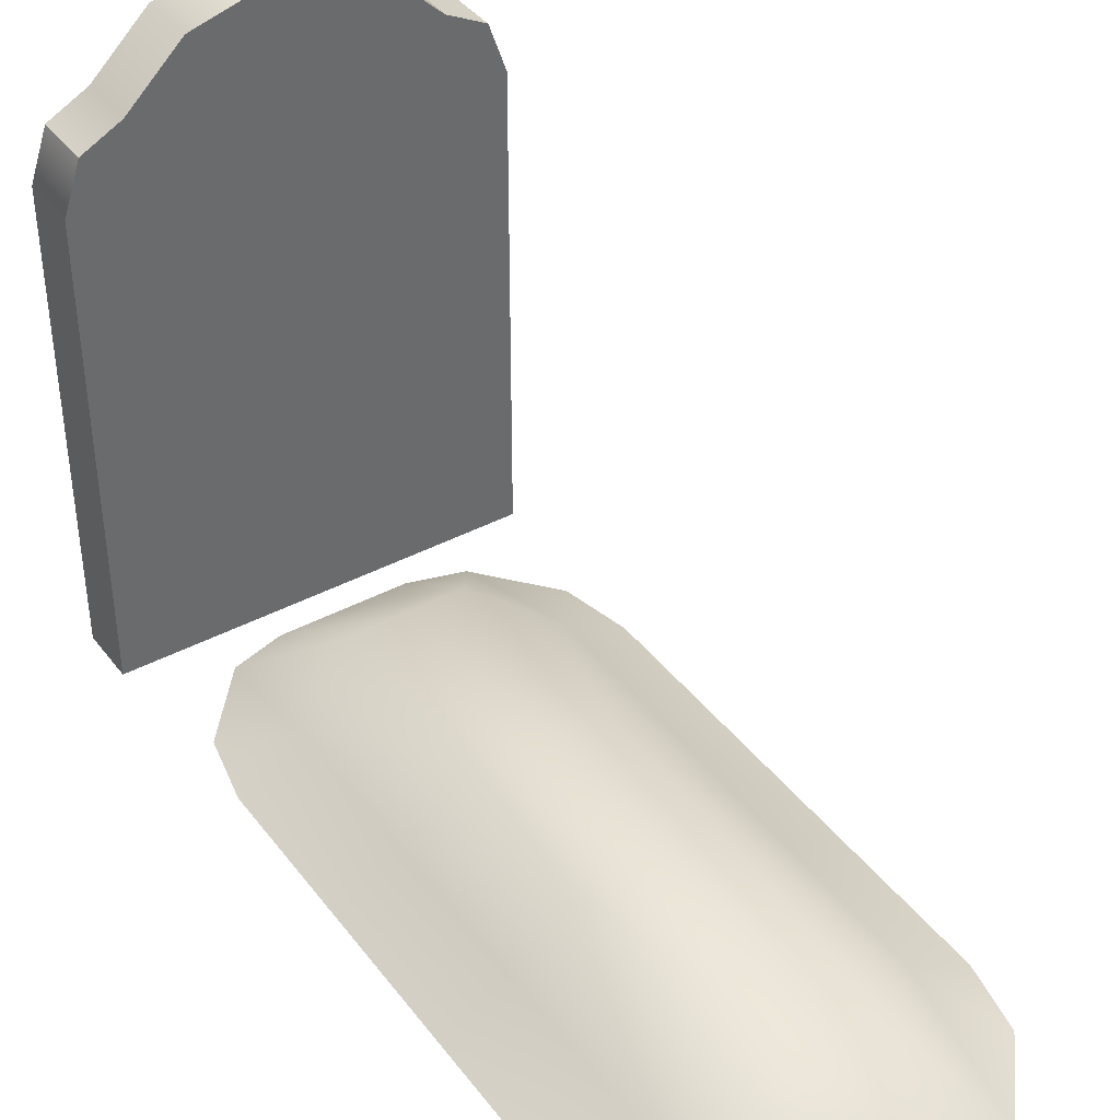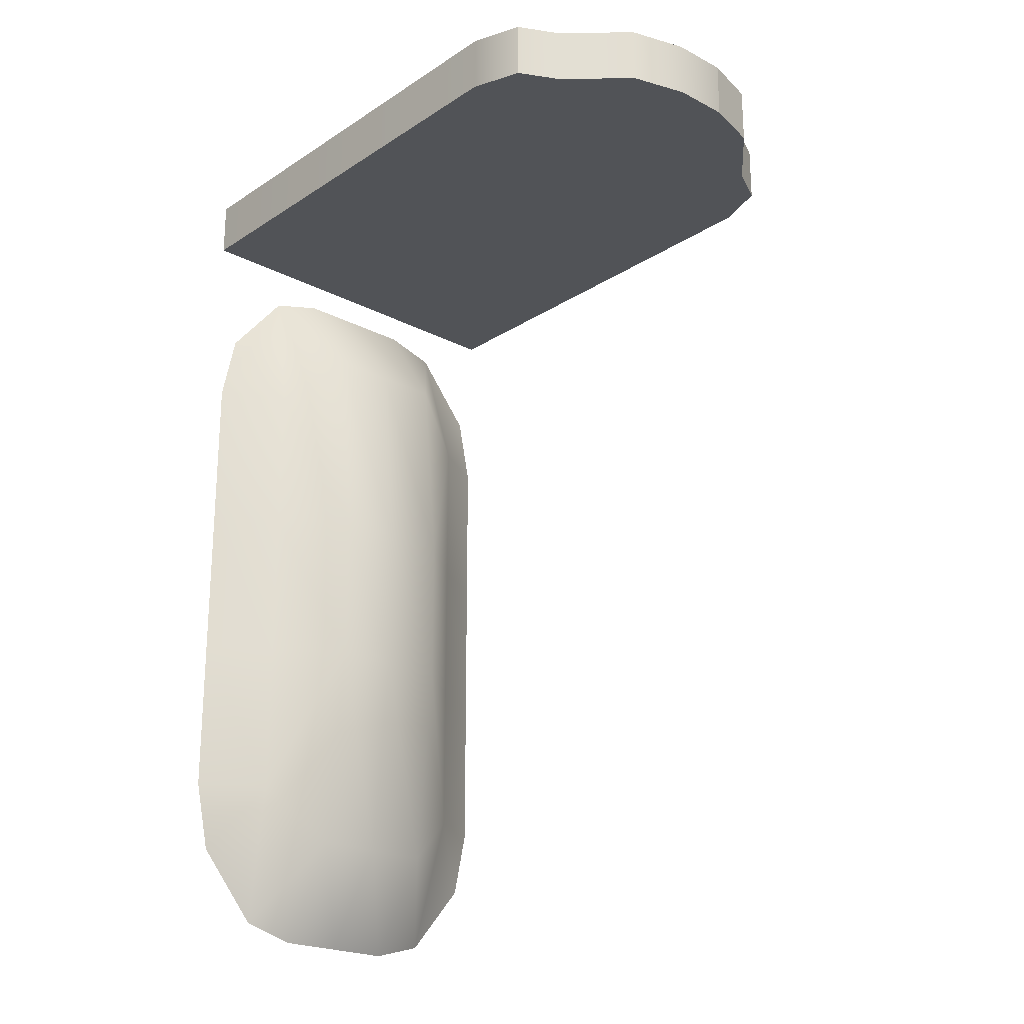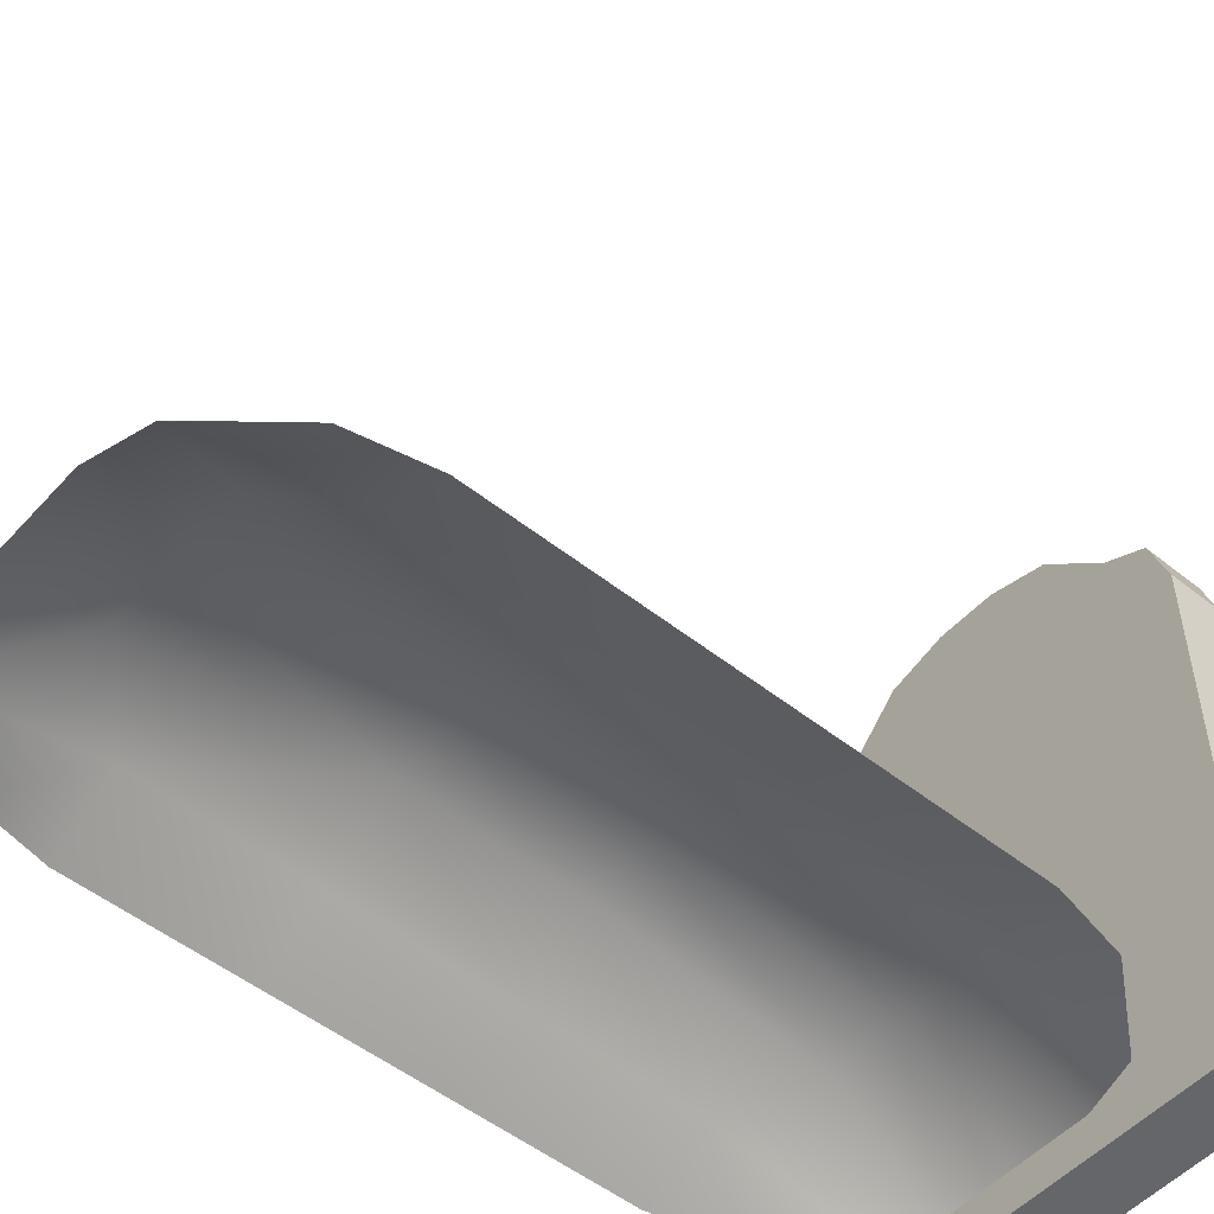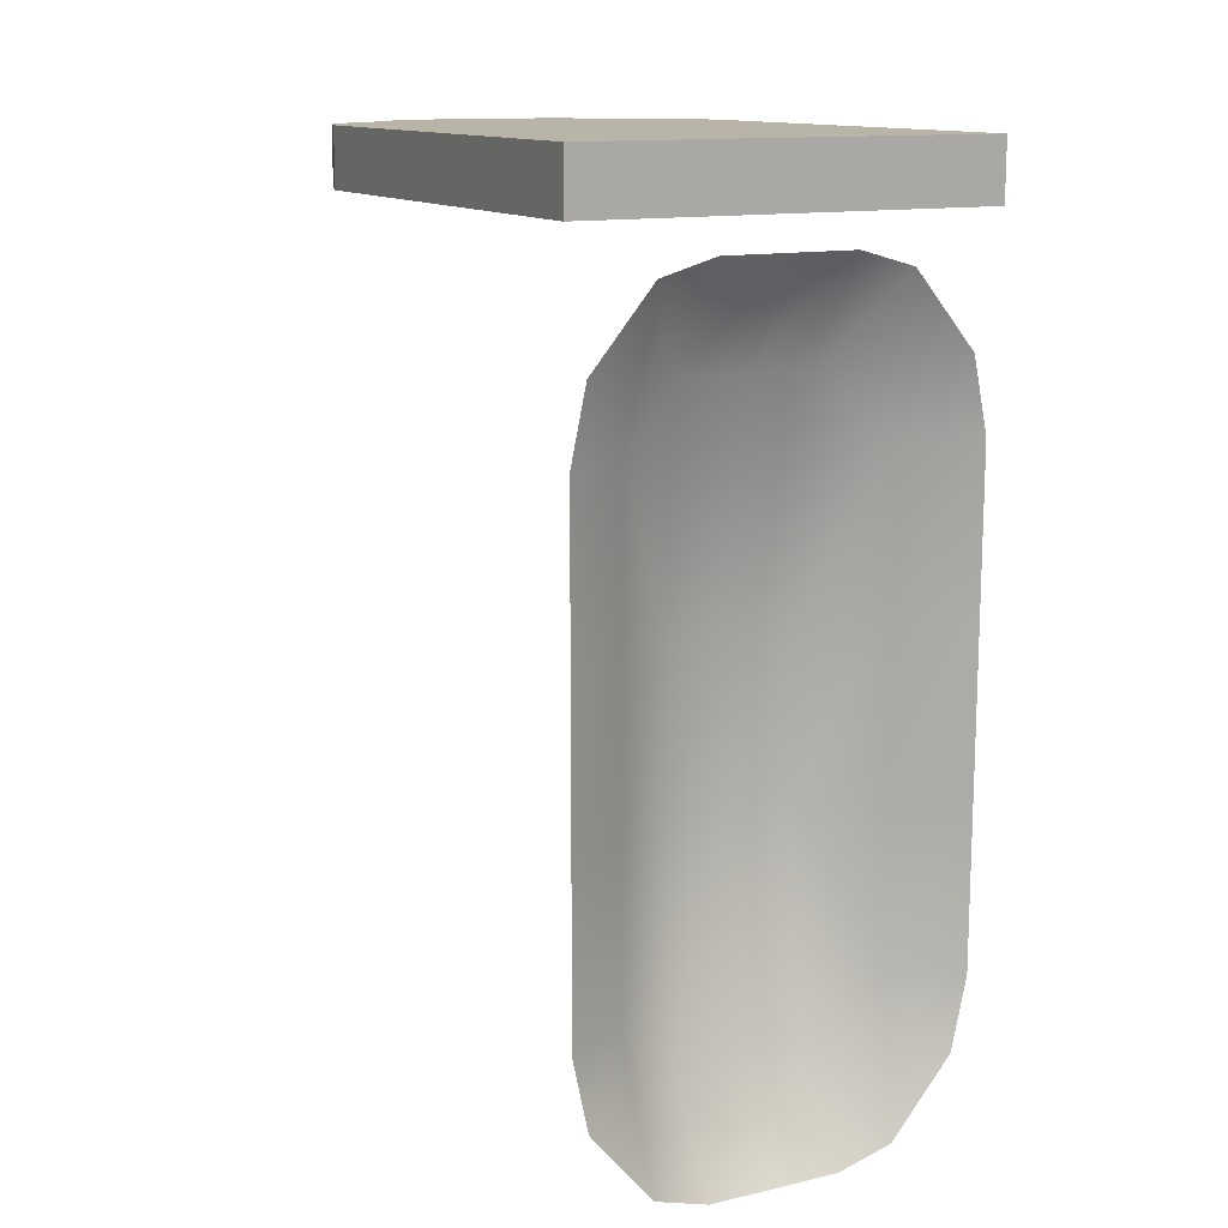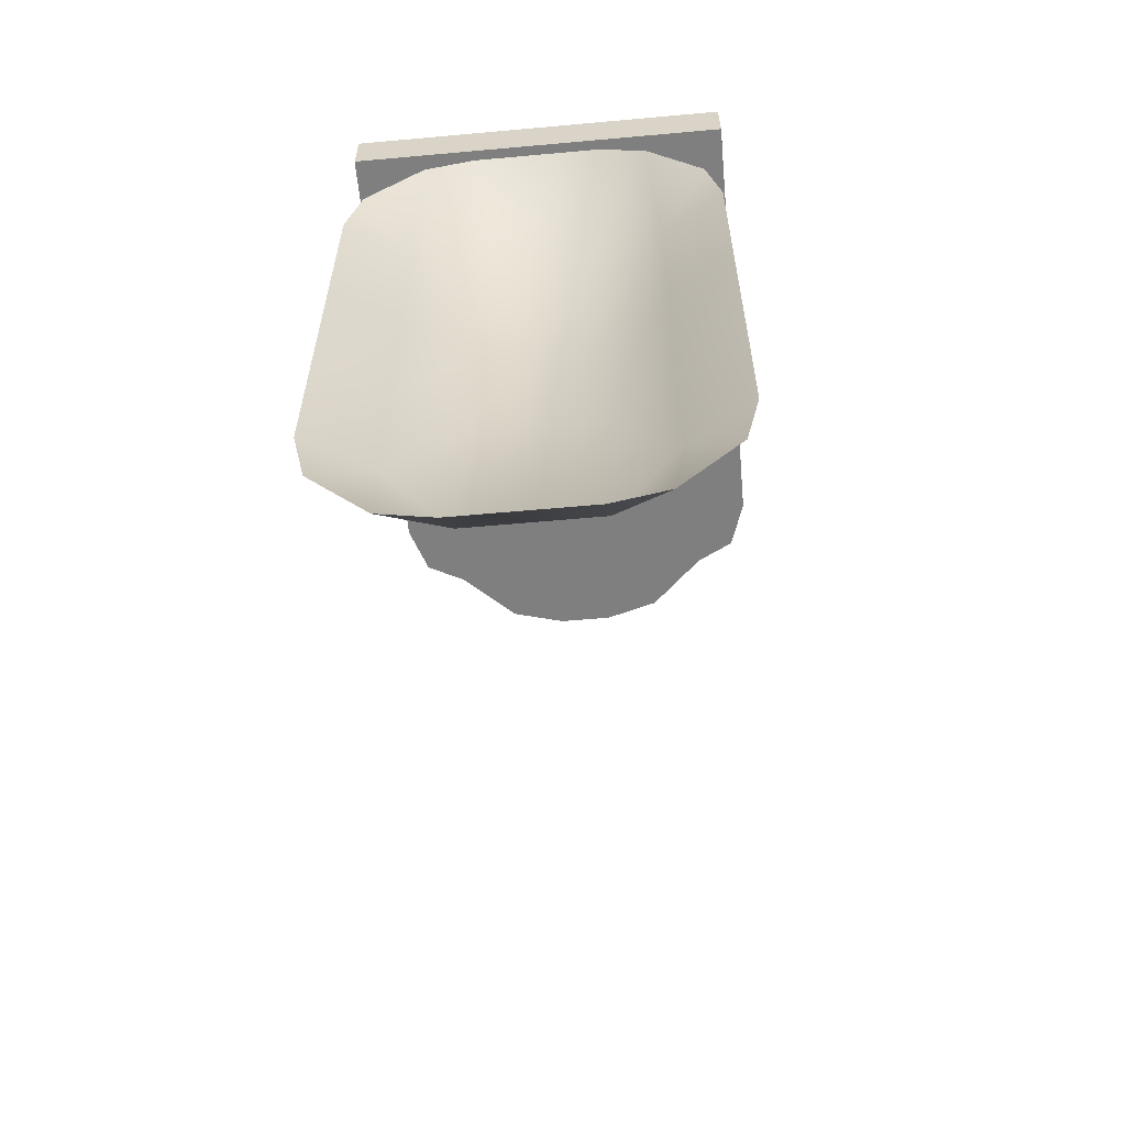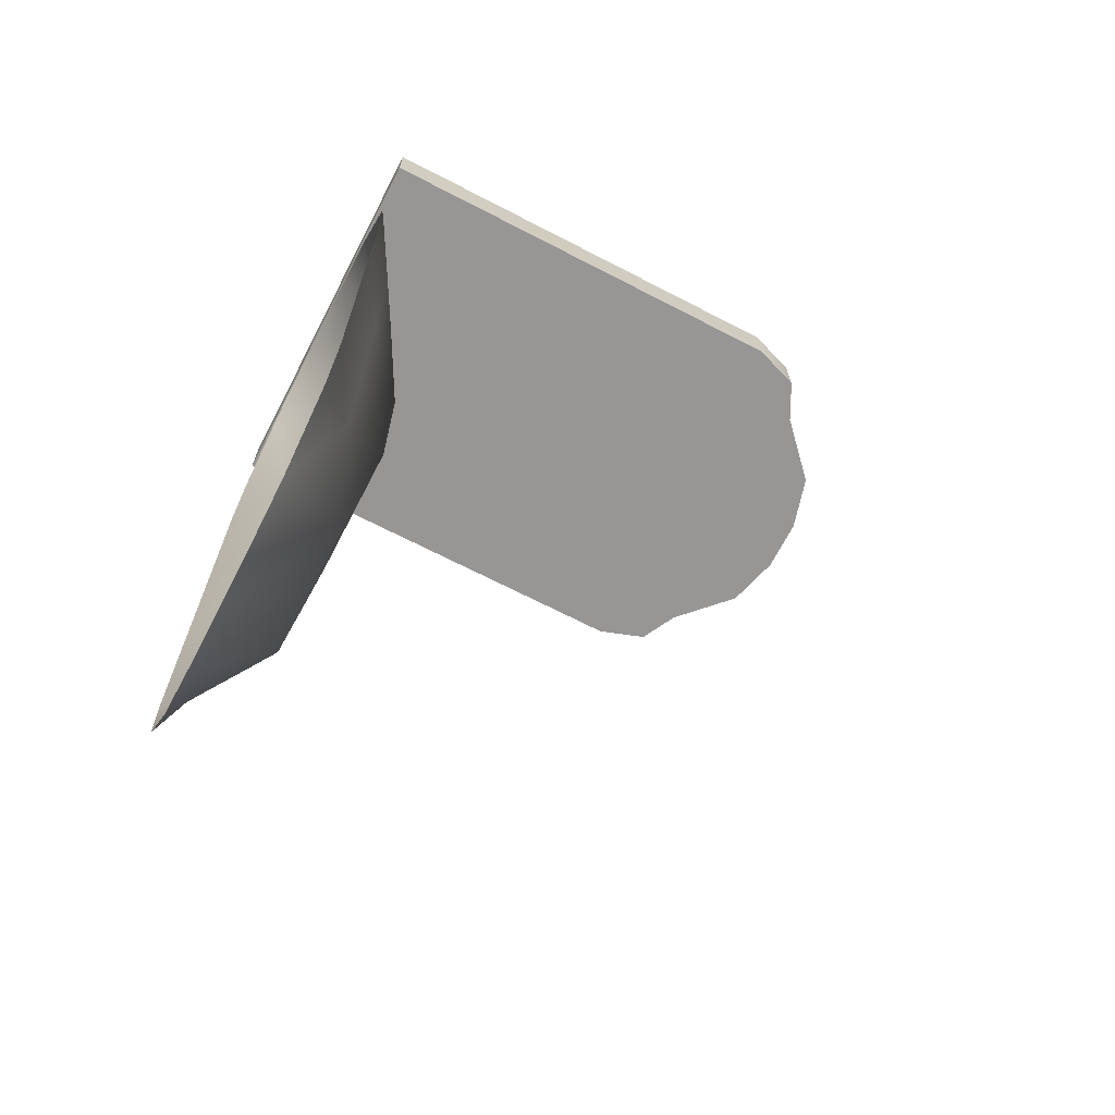
<metadata>
{"format":"obj","ext":"obj","renderer":"f3d","projection":"perspective","resolution":1024,"background":"white","views":[{"elev":39.9,"azim":146.6,"up":"+Y"},{"elev":-22.2,"azim":138.0,"up":"+Z"},{"elev":-51.7,"azim":-130.7,"up":"+Y"},{"elev":13.2,"azim":-27.5,"up":"+Z"},{"elev":-59.8,"azim":5.3,"up":"+Z"},{"elev":-67.9,"azim":62.6,"up":"+Z"}]}
</metadata>
<code>
v 0.5176 0 0.07473
v 0.5176 0 -0.07472
v 0.5176 1.207 0.07473
v 0.5176 1.207 -0.07472
v 0.4728 1.336 0.07473
v 0.4728 1.336 -0.07473
v 0.3697 1.39 0.07473
v 0.3697 1.39 -0.07473
v 0.2218 1.53 0.07473
v 0.2218 1.53 -0.07473
v 0.07394 1.571 0.07473
v 0.07394 1.571 -0.07473
v -0.07394 1.571 0.07473
v -0.07394 1.571 -0.07473
v -0.2218 1.53 0.07473
v -0.2218 1.53 -0.07473
v -0.3697 1.39 0.07473
v -0.3697 1.39 -0.07473
v -0.4728 1.336 0.07473
v -0.4728 1.336 -0.07473
v -0.5176 1.207 0.07472
v -0.5176 1.207 -0.07473
v -0.5176 0 0.07472
v -0.5176 0 -0.07473
v -0.3697 0 0.07473
v -0.3697 0 -0.07473
v -0.2218 0 0.07473
v -0.2218 0 -0.07473
v -0.07394 0 0.07473
v -0.07394 0 -0.07473
v 0.07394 0 0.07473
v 0.07394 0 -0.07473
v 0.2218 0 0.07473
v 0.2218 0 -0.07473
v 0.3697 0 0.07473
v 0.3697 0 -0.07473
v -0.3697 1.269 -0.07473
v -0.2218 1.339 -0.07473
v -0.07394 1.368 -0.07473
v 0.07394 1.368 -0.07473
v 0.2218 1.339 -0.07473
v 0.3697 1.269 -0.07473
v -0.3697 1.269 0.07473
v -0.2218 1.339 0.07473
v -0.07394 1.368 0.07473
v 0.07394 1.368 0.07473
v 0.2218 1.339 0.07473
v 0.3697 1.269 0.07473
v -0.4684 0 -0.3804
v -0.3127 0 -0.1927
v -0.1741 0 -0.1529
v -0.007672 0 -0.1529
v 0.1587 0 -0.1529
v 0.2974 0 -0.1927
v 0.4531 0 -0.3804
v -0.5069 0 -0.5628
v -0.3405 0.09465 -0.5628
v -0.1741 0.1732 -0.416
v -0.007672 0.1732 -0.416
v 0.1587 0.1732 -0.416
v 0.3251 0.09465 -0.5628
v 0.4915 0 -0.5628
v -0.5069 0 -0.9726
v -0.3405 0.09465 -0.9726
v -0.1741 0.2283 -0.9726
v -0.007672 0.2283 -0.9726
v 0.1587 0.2283 -0.9726
v 0.3251 0.09465 -0.9726
v 0.4915 0 -0.9726
v -0.5069 0 -1.383
v -0.3405 0.09465 -1.383
v -0.1741 0.2283 -1.383
v -0.007672 0.2283 -1.383
v 0.1587 0.2283 -1.383
v 0.3251 0.09465 -1.383
v 0.4915 0 -1.383
v -0.5069 0 -1.792
v -0.3405 0.09465 -1.792
v -0.1741 0.1732 -1.939
v -0.007672 0.1732 -1.939
v 0.1587 0.1732 -1.939
v 0.3251 0.09465 -1.792
v 0.4915 0 -1.792
v -0.4684 0 -1.975
v -0.3127 0 -2.162
v -0.1741 0 -2.202
v -0.007672 0 -2.202
v 0.1587 0 -2.202
v 0.2974 0 -2.162
v 0.4531 0 -1.975
g Gravestone1:Gravestone
f 4 3 2
f 2 3 1
f 3 4 5
f 5 4 6
f 5 6 7
f 7 6 8
f 7 8 9
f 9 8 10
f 9 10 11
f 11 10 12
f 11 12 13
f 13 12 14
f 29 30 31
f 31 30 32
f 31 32 33
f 33 32 34
f 33 34 35
f 35 34 36
f 35 36 1
f 1 36 2
f 32 30 40
f 40 30 39
f 34 32 41
f 41 32 40
f 36 34 42
f 42 34 41
f 40 39 12
f 12 39 14
f 41 40 10
f 10 40 12
f 42 41 8
f 8 41 10
f 4 42 6
f 6 42 8
f 31 46 29
f 29 46 45
f 33 47 31
f 31 47 46
f 35 48 33
f 33 48 47
f 1 3 35
f 35 3 48
f 21 43 19
f 19 43 17
f 43 44 17
f 17 44 15
f 44 45 15
f 15 45 13
f 45 46 13
f 13 46 11
f 47 9 46
f 46 9 11
f 48 7 47
f 47 7 9
f 3 5 48
f 48 5 7
f 42 4 36
f 36 4 2
f 50 57 49
f 49 57 56
f 51 58 50
f 50 58 57
f 51 52 58
f 58 52 59
f 52 53 59
f 59 53 60
f 53 54 60
f 60 54 61
f 54 55 61
f 61 55 62
f 56 57 63
f 63 57 64
f 58 65 57
f 57 65 64
f 58 59 65
f 65 59 66
f 59 60 66
f 66 60 67
f 60 61 67
f 67 61 68
f 61 62 68
f 68 62 69
f 63 64 70
f 70 64 71
f 64 65 71
f 71 65 72
f 65 66 72
f 72 66 73
f 66 67 73
f 73 67 74
f 67 68 74
f 74 68 75
f 68 69 75
f 75 69 76
f 70 71 77
f 77 71 78
f 71 72 78
f 78 72 79
f 72 73 79
f 79 73 80
f 73 74 80
f 80 74 81
f 75 82 74
f 74 82 81
f 75 76 82
f 82 76 83
f 77 78 84
f 84 78 85
f 78 79 85
f 85 79 86
f 79 80 86
f 86 80 87
f 80 81 87
f 87 81 88
f 82 89 81
f 81 89 88
f 83 90 82
f 82 90 89
f 15 13 16
f 16 13 14
f 17 15 18
f 18 15 16
f 19 17 20
f 20 17 18
f 21 19 22
f 22 19 20
f 22 24 21
f 21 24 23
f 25 23 26
f 26 23 24
f 27 25 28
f 28 25 26
f 29 27 30
f 30 27 28
f 28 38 30
f 30 38 39
f 38 28 37
f 37 28 26
f 22 20 37
f 37 20 18
f 37 18 38
f 38 18 16
f 38 16 39
f 39 16 14
f 43 21 25
f 25 21 23
f 44 43 27
f 27 43 25
f 45 44 29
f 29 44 27
f 37 26 22
f 22 26 24
v 0.5176 0 0.07473
v 0.5176 0 -0.07472
v 0.5176 1.207 0.07473
v 0.5176 1.207 -0.07472
v 0.4728 1.336 0.07473
v 0.4728 1.336 -0.07473
v 0.3697 1.39 0.07473
v 0.3697 1.39 -0.07473
v 0.2218 1.53 0.07473
v 0.2218 1.53 -0.07473
v 0.07394 1.571 0.07473
v 0.07394 1.571 -0.07473
v -0.07394 1.571 0.07473
v -0.07394 1.571 -0.07473
v -0.2218 1.53 0.07473
v -0.2218 1.53 -0.07473
v -0.3697 1.39 0.07473
v -0.3697 1.39 -0.07473
v -0.4728 1.336 0.07473
v -0.4728 1.336 -0.07473
v -0.5176 1.207 0.07472
v -0.5176 1.207 -0.07473
v -0.5176 0 0.07472
v -0.5176 0 -0.07473
v -0.3697 0 0.07473
v -0.3697 0 -0.07473
v -0.2218 0 0.07473
v -0.2218 0 -0.07473
v -0.07394 0 0.07473
v -0.07394 0 -0.07473
v 0.07394 0 0.07473
v 0.07394 0 -0.07473
v 0.2218 0 0.07473
v 0.2218 0 -0.07473
v 0.3697 0 0.07473
v 0.3697 0 -0.07473
v -0.3697 1.269 -0.07473
v -0.2218 1.339 -0.07473
v -0.07394 1.368 -0.07473
v 0.07394 1.368 -0.07473
v 0.2218 1.339 -0.07473
v 0.3697 1.269 -0.07473
v -0.3697 1.269 0.07473
v -0.2218 1.339 0.07473
v -0.07394 1.368 0.07473
v 0.07394 1.368 0.07473
v 0.2218 1.339 0.07473
v 0.3697 1.269 0.07473
v -0.4684 0 -0.3804
v -0.3127 0 -0.1927
v -0.1741 0 -0.1529
v -0.007672 0 -0.1529
v 0.1587 0 -0.1529
v 0.2974 0 -0.1927
v 0.4531 0 -0.3804
v -0.5069 0 -0.5628
v -0.3405 0.09465 -0.5628
v -0.1741 0.1732 -0.416
v -0.007672 0.1732 -0.416
v 0.1587 0.1732 -0.416
v 0.3251 0.09465 -0.5628
v 0.4915 0 -0.5628
v -0.5069 0 -0.9726
v -0.3405 0.09465 -0.9726
v -0.1741 0.2283 -0.9726
v -0.007672 0.2283 -0.9726
v 0.1587 0.2283 -0.9726
v 0.3251 0.09465 -0.9726
v 0.4915 0 -0.9726
v -0.5069 0 -1.383
v -0.3405 0.09465 -1.383
v -0.1741 0.2283 -1.383
v -0.007672 0.2283 -1.383
v 0.1587 0.2283 -1.383
v 0.3251 0.09465 -1.383
v 0.4915 0 -1.383
v -0.5069 0 -1.792
v -0.3405 0.09465 -1.792
v -0.1741 0.1732 -1.939
v -0.007672 0.1732 -1.939
v 0.1587 0.1732 -1.939
v 0.3251 0.09465 -1.792
v 0.4915 0 -1.792
v -0.4684 0 -1.975
v -0.3127 0 -2.162
v -0.1741 0 -2.202
v -0.007672 0 -2.202
v 0.1587 0 -2.202
v 0.2974 0 -2.162
v 0.4531 0 -1.975
f 94 93 92
f 92 93 91
f 93 94 95
f 95 94 96
f 95 96 97
f 97 96 98
f 97 98 99
f 99 98 100
f 99 100 101
f 101 100 102
f 101 102 103
f 103 102 104
f 119 120 121
f 121 120 122
f 121 122 123
f 123 122 124
f 123 124 125
f 125 124 126
f 125 126 91
f 91 126 92
f 122 120 130
f 130 120 129
f 124 122 131
f 131 122 130
f 126 124 132
f 132 124 131
f 130 129 102
f 102 129 104
f 131 130 100
f 100 130 102
f 132 131 98
f 98 131 100
f 94 132 96
f 96 132 98
f 121 136 119
f 119 136 135
f 123 137 121
f 121 137 136
f 125 138 123
f 123 138 137
f 91 93 125
f 125 93 138
f 111 133 109
f 109 133 107
f 133 134 107
f 107 134 105
f 134 135 105
f 105 135 103
f 135 136 103
f 103 136 101
f 137 99 136
f 136 99 101
f 138 97 137
f 137 97 99
f 93 95 138
f 138 95 97
f 132 94 126
f 126 94 92
f 140 147 139
f 139 147 146
f 141 148 140
f 140 148 147
f 141 142 148
f 148 142 149
f 142 143 149
f 149 143 150
f 143 144 150
f 150 144 151
f 144 145 151
f 151 145 152
f 146 147 153
f 153 147 154
f 148 155 147
f 147 155 154
f 148 149 155
f 155 149 156
f 149 150 156
f 156 150 157
f 150 151 157
f 157 151 158
f 151 152 158
f 158 152 159
f 153 154 160
f 160 154 161
f 154 155 161
f 161 155 162
f 155 156 162
f 162 156 163
f 156 157 163
f 163 157 164
f 157 158 164
f 164 158 165
f 158 159 165
f 165 159 166
f 160 161 167
f 167 161 168
f 161 162 168
f 168 162 169
f 162 163 169
f 169 163 170
f 163 164 170
f 170 164 171
f 165 172 164
f 164 172 171
f 165 166 172
f 172 166 173
f 167 168 174
f 174 168 175
f 168 169 175
f 175 169 176
f 169 170 176
f 176 170 177
f 170 171 177
f 177 171 178
f 172 179 171
f 171 179 178
f 173 180 172
f 172 180 179
f 105 103 106
f 106 103 104
f 107 105 108
f 108 105 106
f 109 107 110
f 110 107 108
f 111 109 112
f 112 109 110
f 112 114 111
f 111 114 113
f 115 113 116
f 116 113 114
f 117 115 118
f 118 115 116
f 119 117 120
f 120 117 118
f 118 128 120
f 120 128 129
f 128 118 127
f 127 118 116
f 112 110 127
f 127 110 108
f 127 108 128
f 128 108 106
f 128 106 129
f 129 106 104
f 133 111 115
f 115 111 113
f 134 133 117
f 117 133 115
f 135 134 119
f 119 134 117
f 127 116 112
f 112 116 114

</code>
